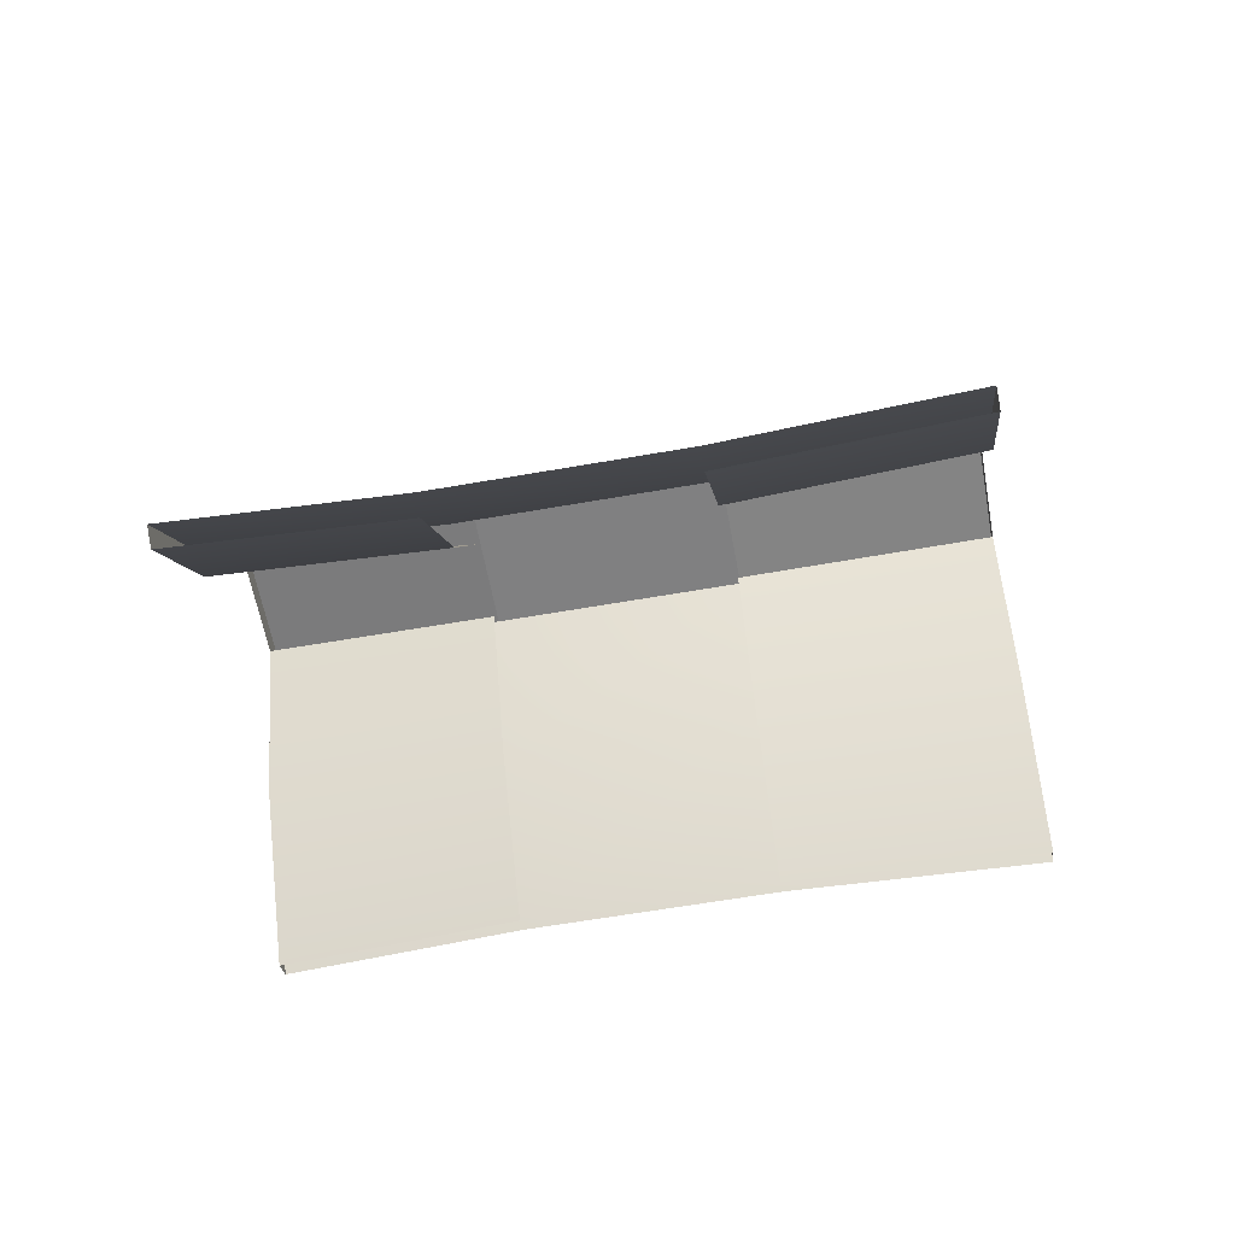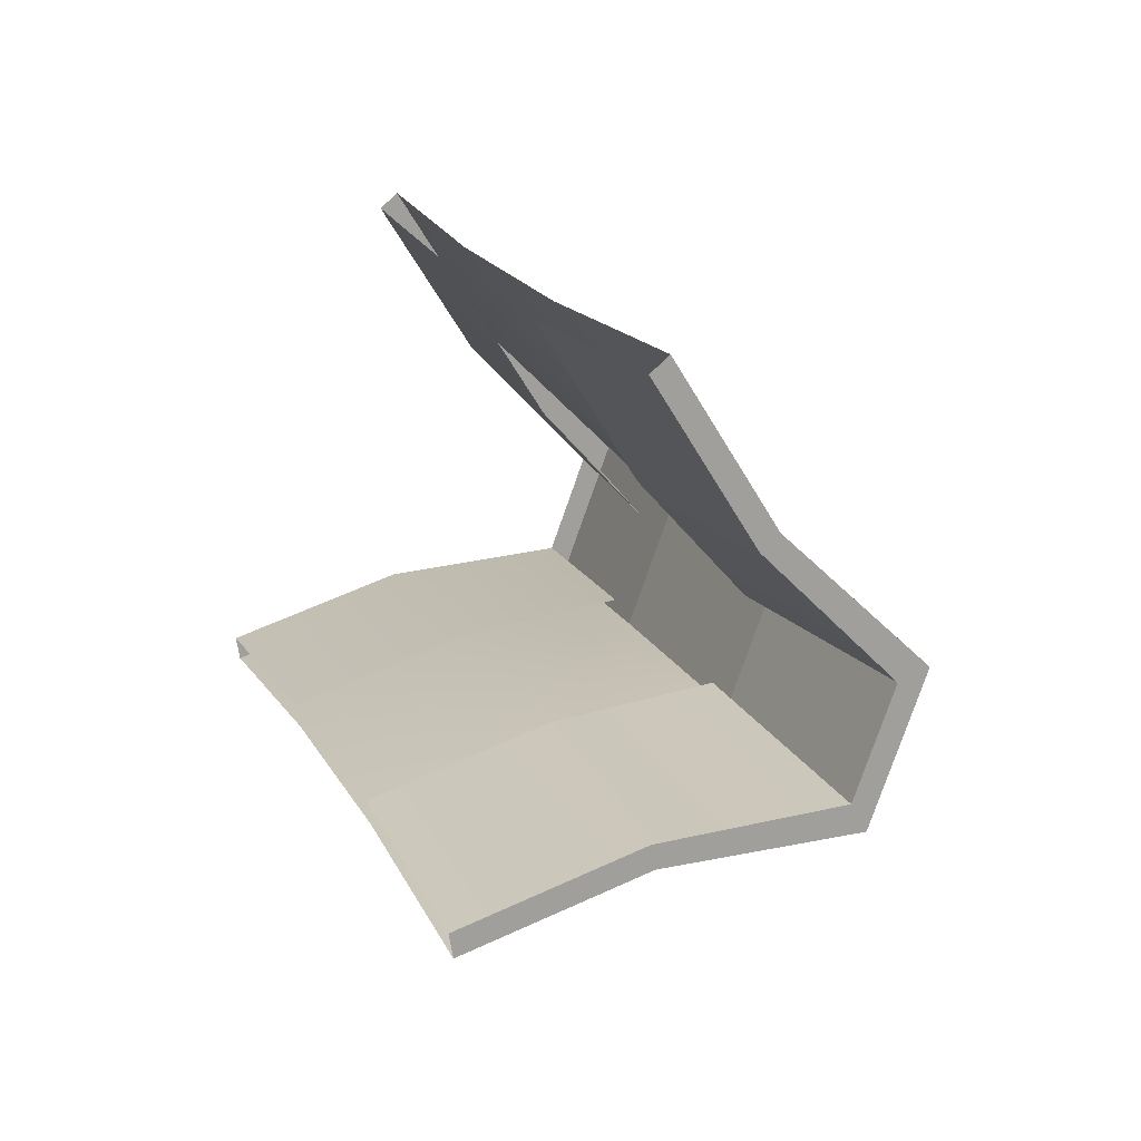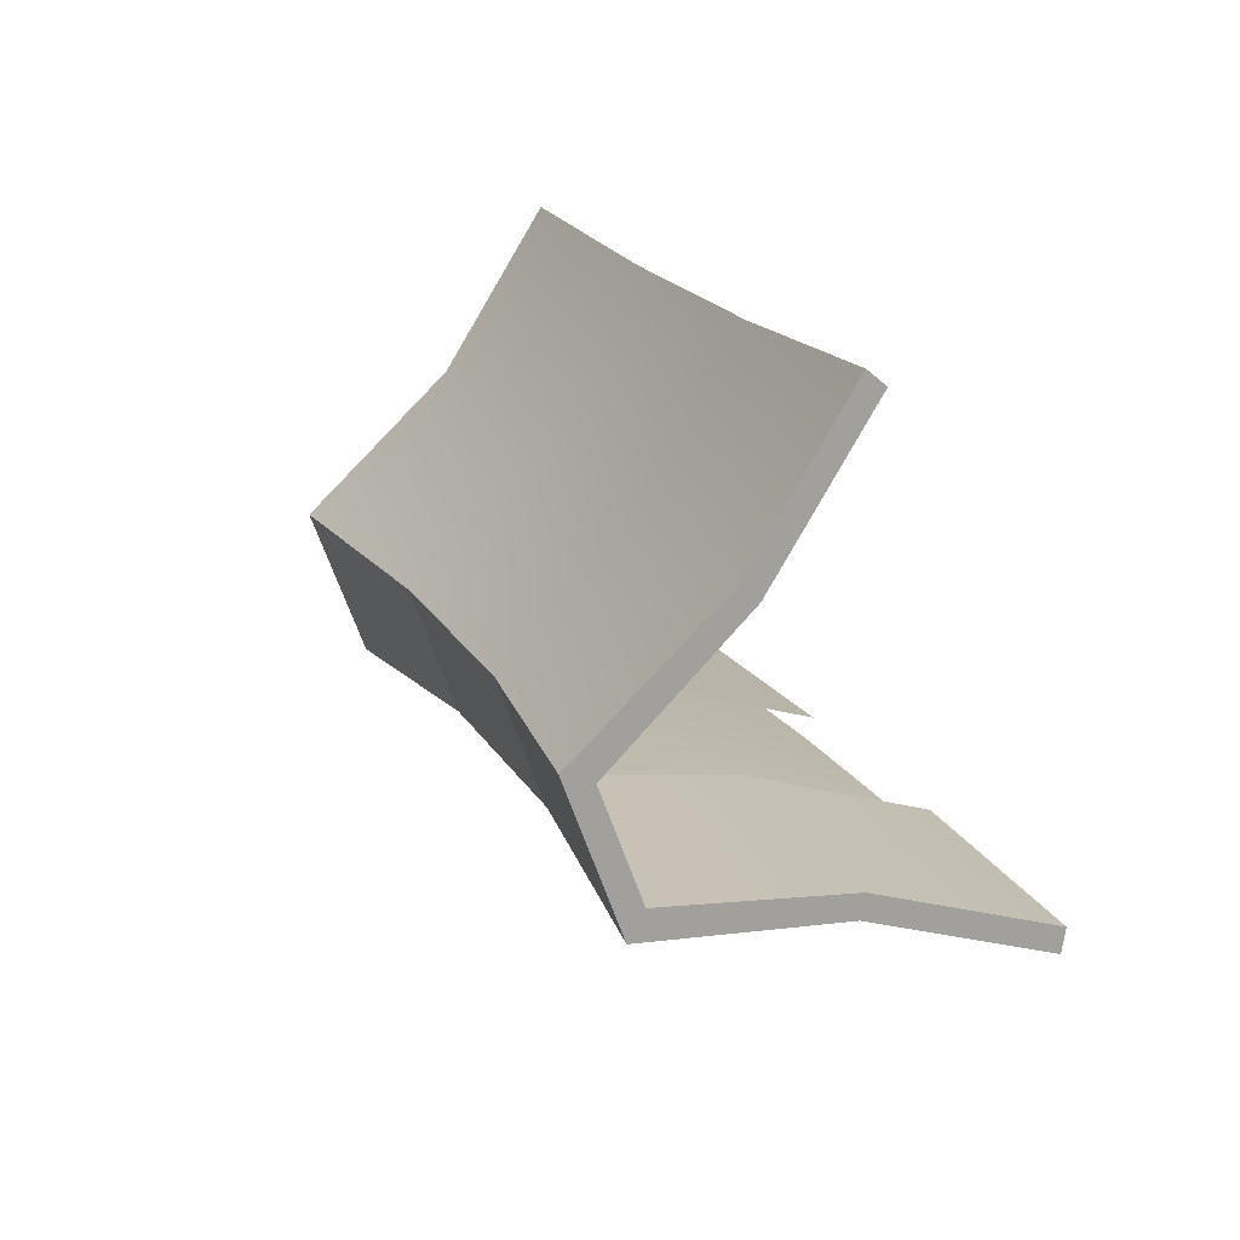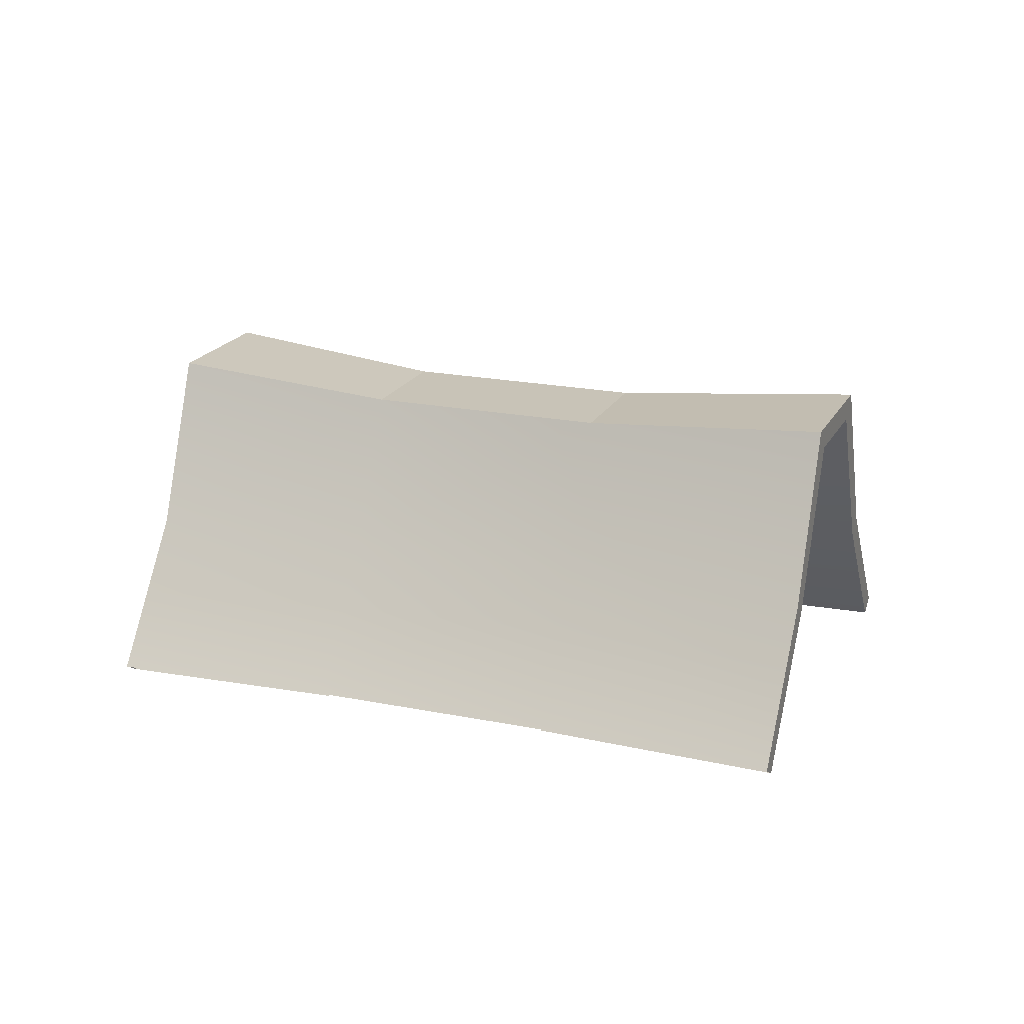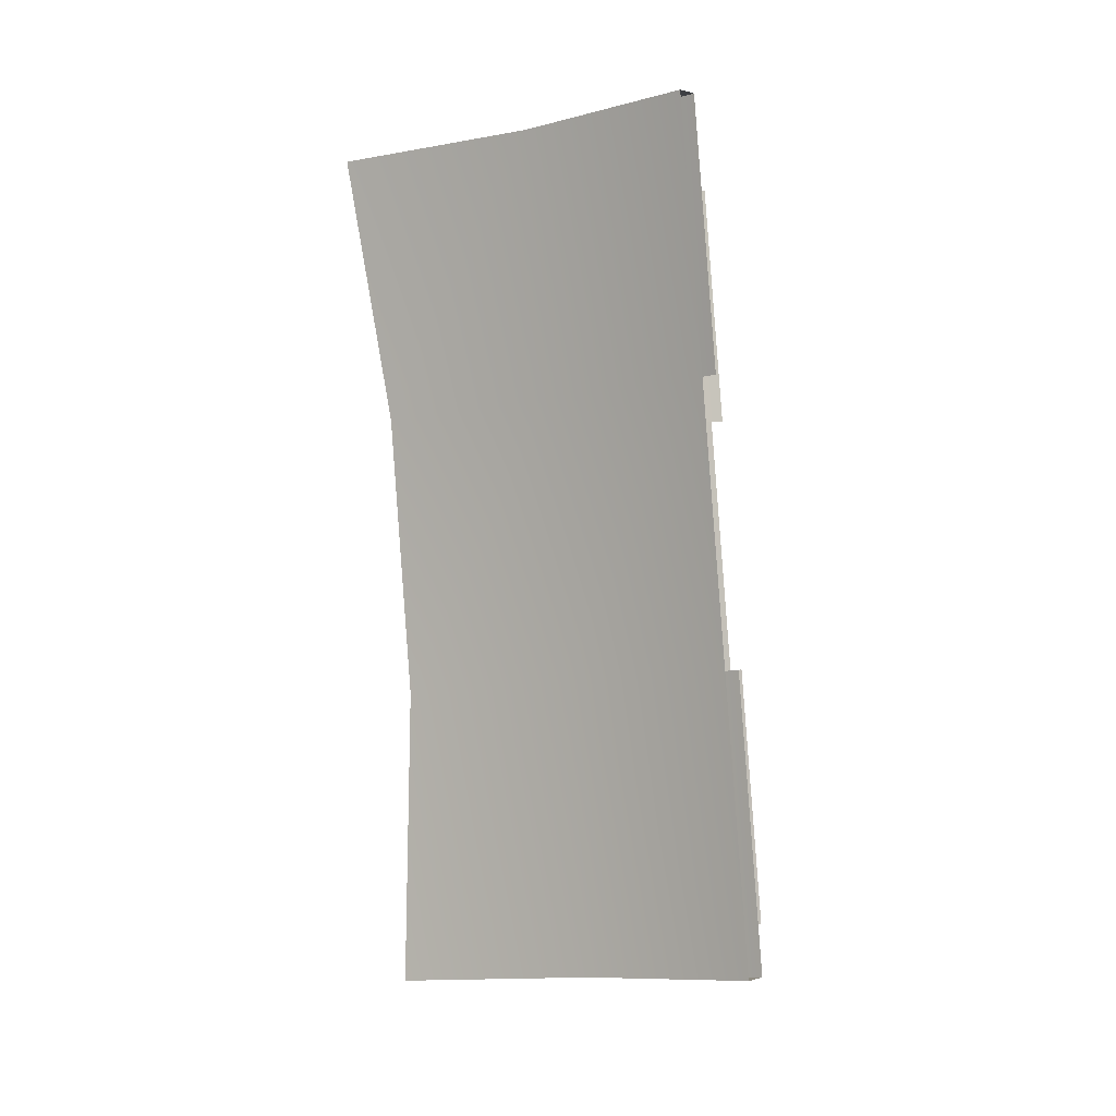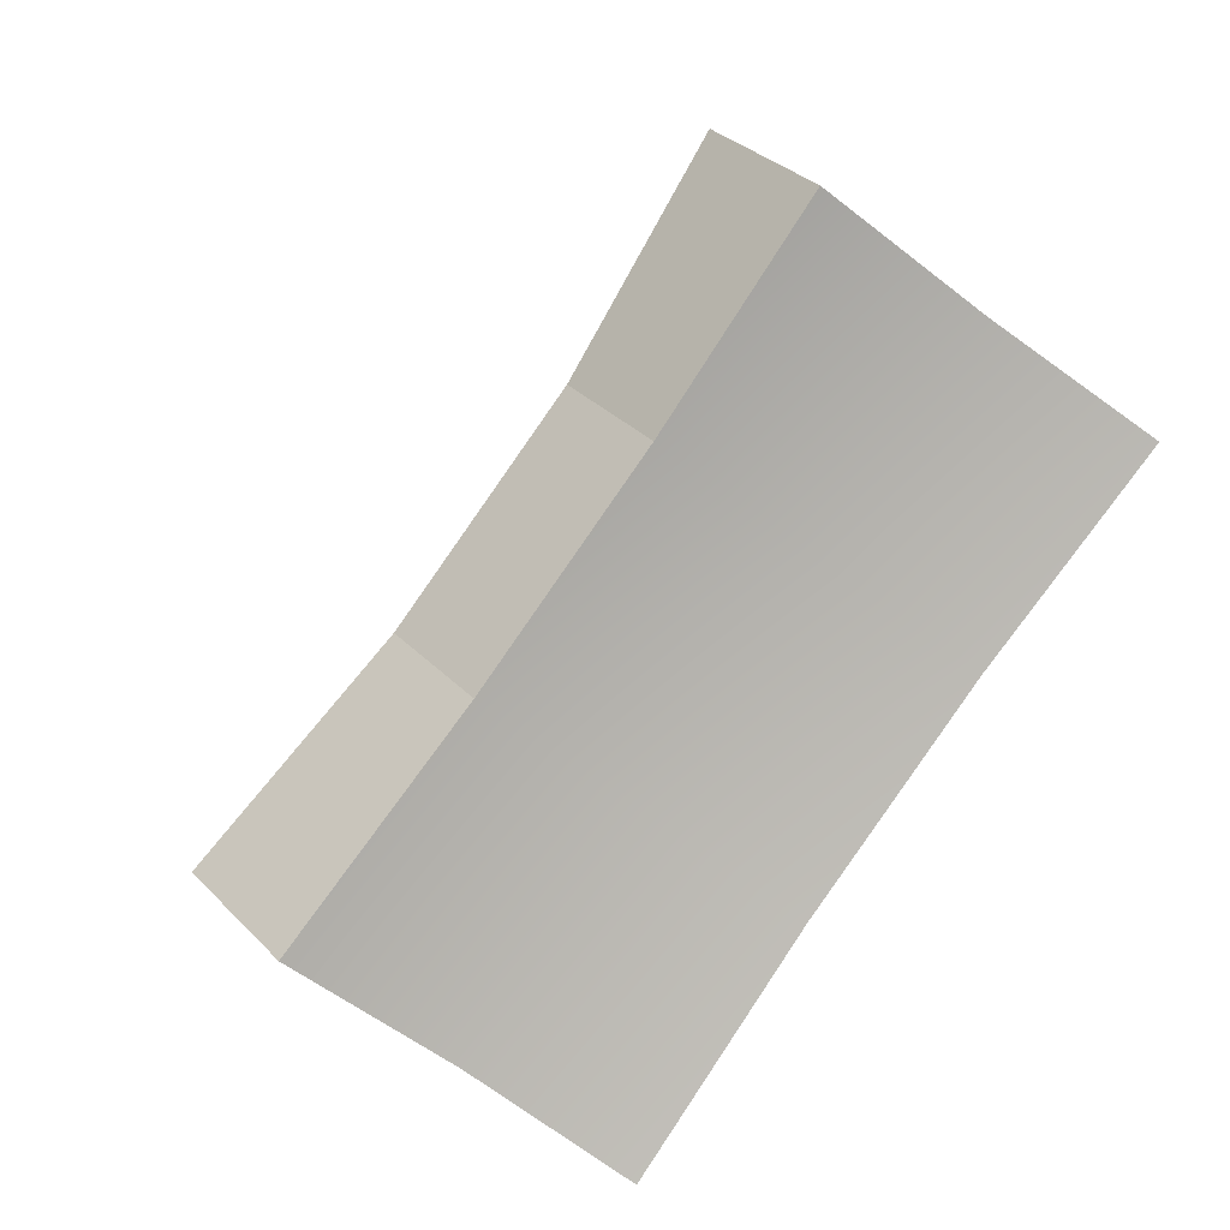
<metadata>
{"format":"obj","ext":"obj","renderer":"f3d","projection":"perspective","resolution":1024,"background":"white","views":[{"elev":-60.1,"azim":-124.7,"up":"+Z"},{"elev":-30.9,"azim":-118.0,"up":"+Y"},{"elev":65.6,"azim":62.2,"up":"+Y"},{"elev":19.8,"azim":-114.3,"up":"+Z"},{"elev":-47.5,"azim":96.0,"up":"+Y"},{"elev":-28.6,"azim":35.9,"up":"+Y"}]}
</metadata>
<code>
g Box1646
v -1.4 1.856 1.577
v -0.2427 3.13 1.735
v -0.6053 3.493 0.5924
v -1.763 2.218 0.5924
v -1.151 4.038 -0.419
v -2.308 2.763 -0.419
v -0.7042 3.592 0.6731
v -0.3417 3.229 1.9
v -1.499 1.954 1.742
v -1.862 2.317 0.6731
v -2.774 0.6796 1.742
v -3.139 1.04 0.6731
v -1.25 4.137 -0.3382
v -2.407 2.862 -0.3382
v -3.686 1.583 -0.3382
v -5.054 0.3324 -0.3382
v -4.509 -0.2128 0.6731
v -4.146 -0.5754 1.9
v -4.146 -0.5754 1.9
v -4.047 -0.6744 1.735
v -4.41 -0.3118 0.5924
v -4.509 -0.2128 0.6731
v -4.955 0.2335 -0.419
v -5.054 0.3324 -0.3382
v -3.402 -1.319 1.9
v -3.501 -1.22 1.735
v -3.139 -1.583 0.5924
v -3.04 -1.682 0.6731
v -2.593 -2.128 -0.419
v -2.494 -2.227 -0.3382
v -1.151 4.038 -0.419
v -0.6053 3.493 0.5924
v -0.7042 3.592 0.6731
v -1.25 4.137 -0.3382
v -0.3417 3.229 1.9
v -0.2427 3.13 1.735
v 0.3033 2.584 1.735
v 0.4023 2.485 1.9
v 0.6659 2.222 0.5924
v 0.7649 2.123 0.6731
v 1.211 1.676 -0.419
v 1.31 1.577 -0.3382
v -2.675 0.5812 1.577
v -3.039 0.942 0.5924
v -4.41 -0.3118 0.5924
v -4.047 -0.6744 1.735
v -4.955 0.2335 -0.419
v -3.587 1.485 -0.419
v 0.6659 2.222 0.5924
v 0.3033 2.584 1.735
v -0.9713 1.426 1.577
v -0.6087 1.064 0.5924
v 1.211 1.676 -0.419
v -0.06344 0.5186 -0.419
v -0.8724 1.327 1.742
v 0.4023 2.485 1.9
v 0.7649 2.123 0.6731
v -0.5098 0.9649 0.6731
v -2.147 0.05269 1.742
v -1.786 -0.3117 0.6731
v 1.31 1.577 -0.3382
v 0.03549 0.4196 -0.3382
v -1.244 -0.8596 -0.3382
v -2.494 -2.227 -0.3382
v -3.04 -1.682 0.6731
v -3.402 -1.319 1.9
v -3.139 -1.583 0.5924
v -1.885 -0.2123 0.5924
v -2.246 0.1521 1.577
v -3.501 -1.22 1.735
v -2.593 -2.128 -0.419
v -1.342 -0.7602 -0.419
v -4.146 -0.5754 1.9
v -2.774 0.6796 1.742
v -2.147 0.05269 1.742
v -3.402 -1.319 1.9
v -2.774 0.6796 1.742
v -1.499 1.954 1.742
v -0.8724 1.327 1.742
v -2.147 0.05269 1.742
v -1.499 1.954 1.742
v -0.3417 3.229 1.9
v 0.4023 2.485 1.9
v -0.8724 1.327 1.742
g Box1646_0
f 3 2 1
f 4 3 1
f 5 3 4
f 6 5 4
f 9 8 7
f 10 9 7
f 11 9 10
f 12 11 10
f 7 13 10
f 13 14 10
f 10 14 12
f 14 15 12
f 15 16 12
f 16 17 12
f 18 11 12
f 17 18 12
f 21 20 19
f 22 21 19
f 23 21 22
f 24 23 22
f 25 19 20
f 26 25 20
f 25 26 27
f 28 25 27
f 28 27 29
f 30 28 29
f 33 32 31
f 34 33 31
f 33 35 32
f 35 36 32
f 37 36 35
f 38 37 35
f 37 38 39
f 38 40 39
f 39 40 41
f 40 42 41
f 45 44 43
f 46 45 43
f 45 47 44
f 47 48 44
f 51 50 49
f 52 51 49
f 52 49 53
f 54 52 53
f 57 56 55
f 58 57 55
f 58 55 59
f 60 58 59
f 57 58 61
f 58 62 61
f 58 60 62
f 60 63 62
f 63 60 64
f 60 65 64
f 60 59 66
f 65 60 66
f 69 68 67
f 70 69 67
f 67 68 71
f 68 72 71
f 75 74 73
f 76 75 73
f 79 78 77
f 80 79 77
f 83 82 81
f 84 83 81

</code>
